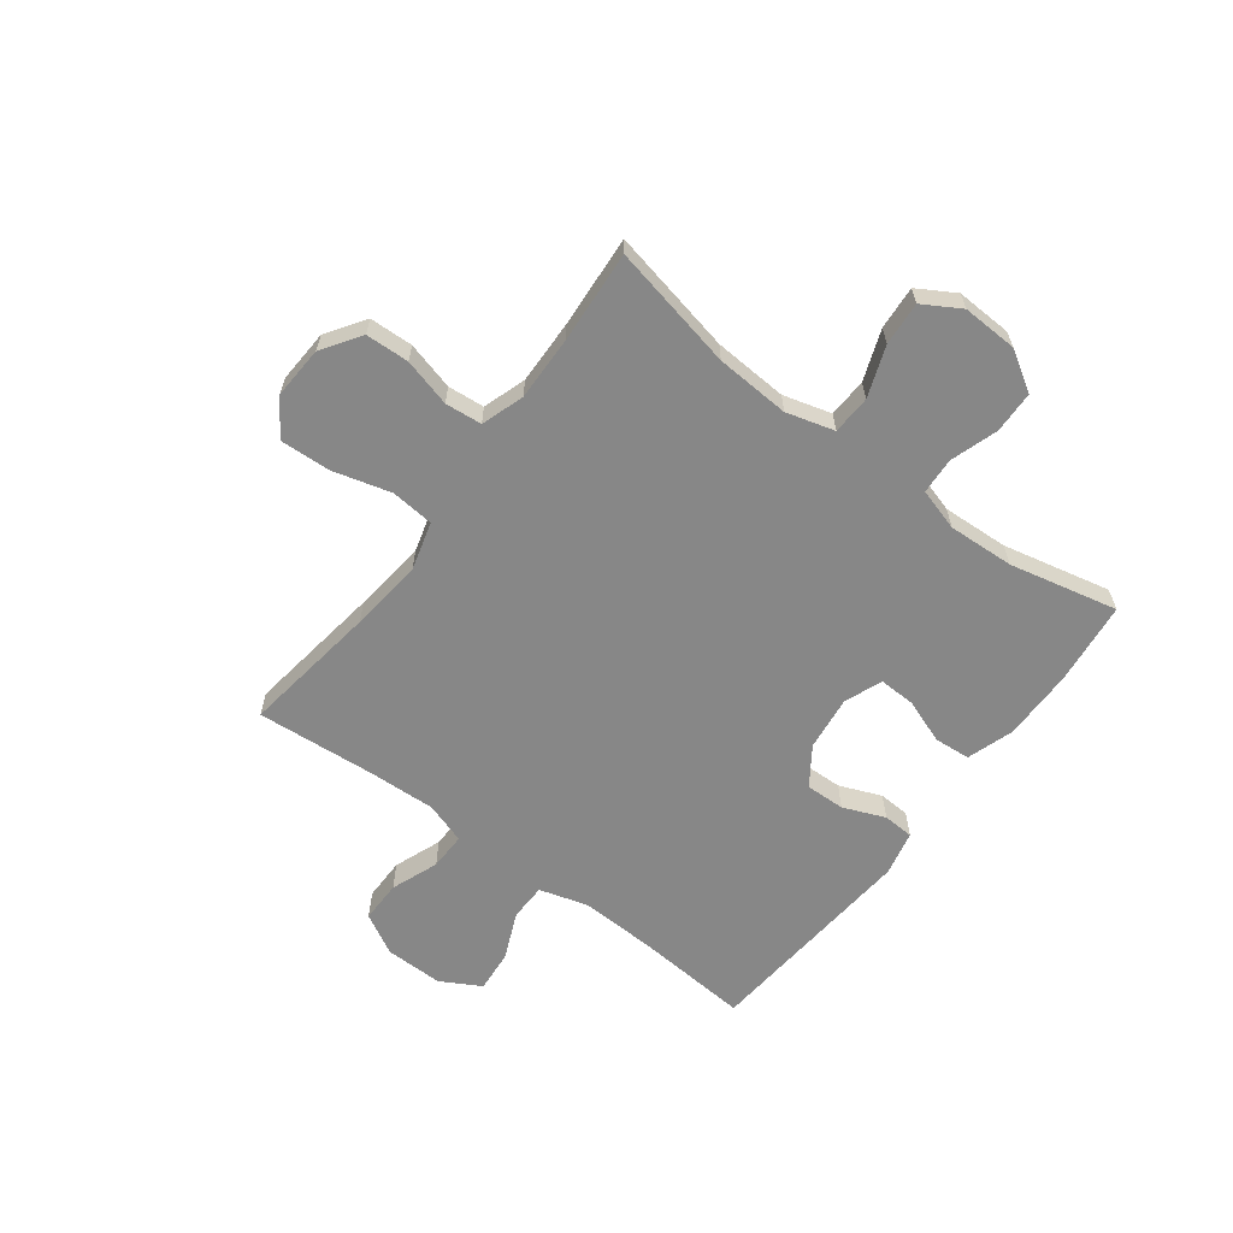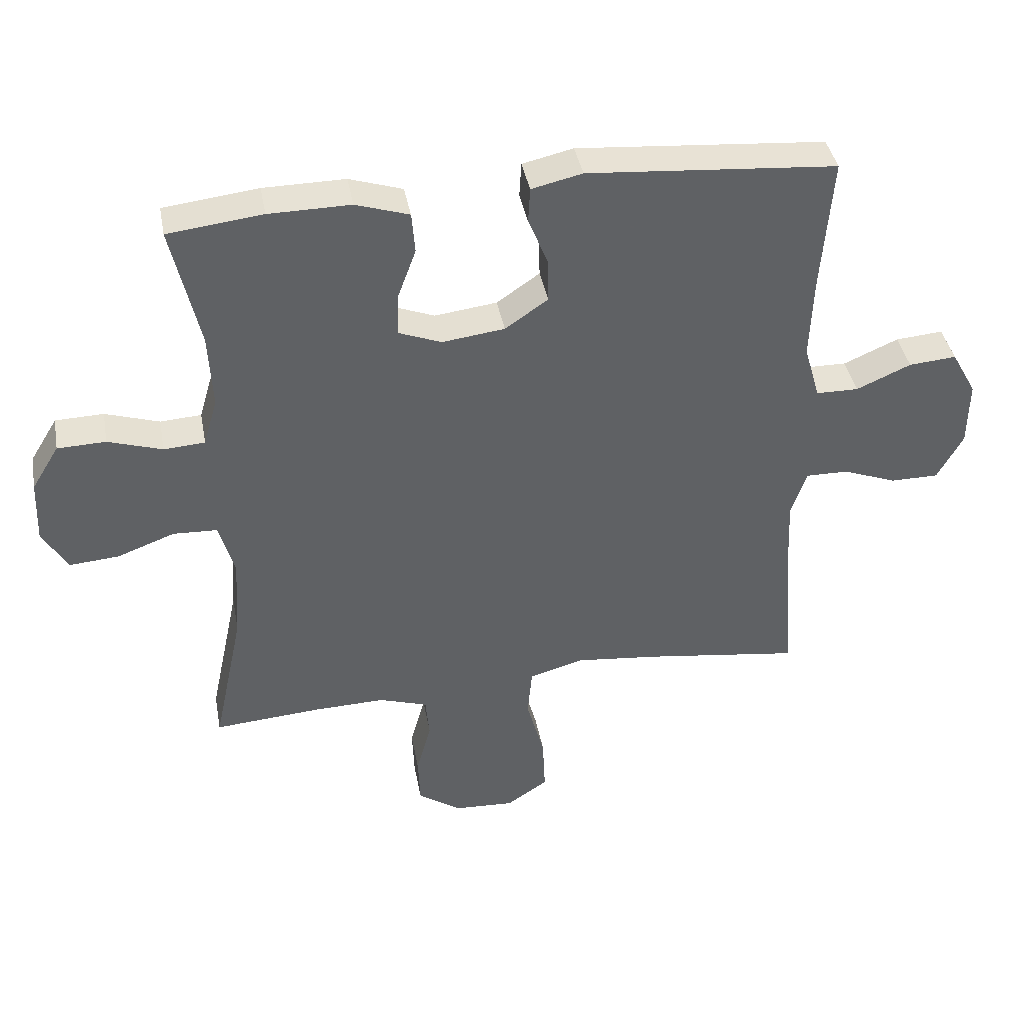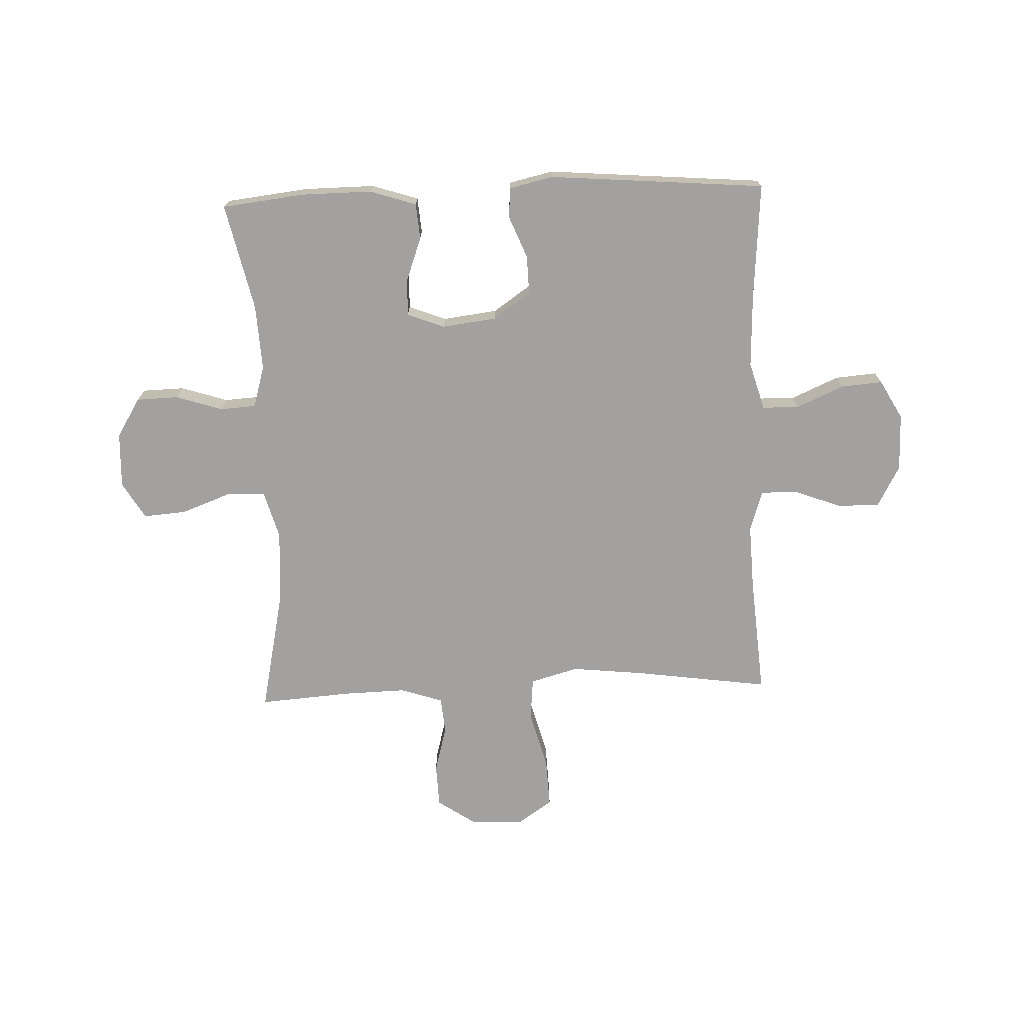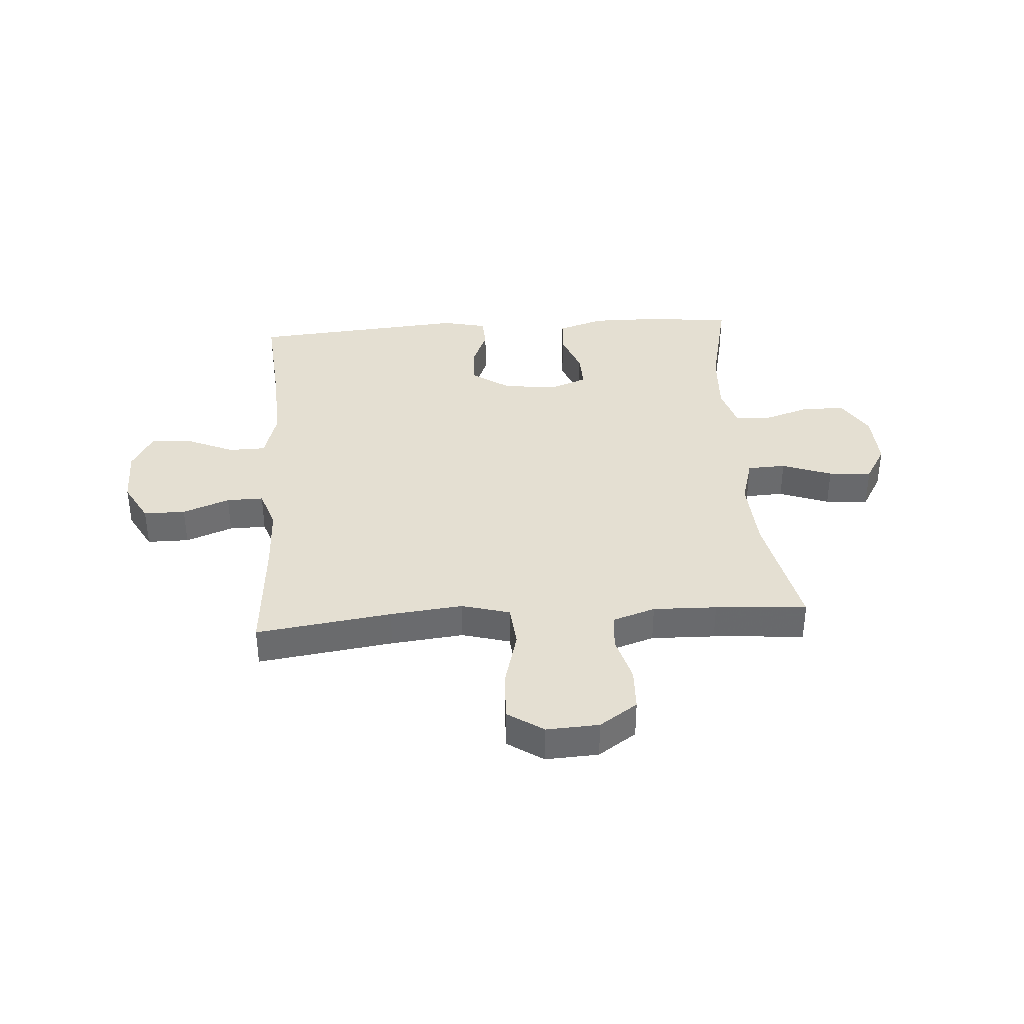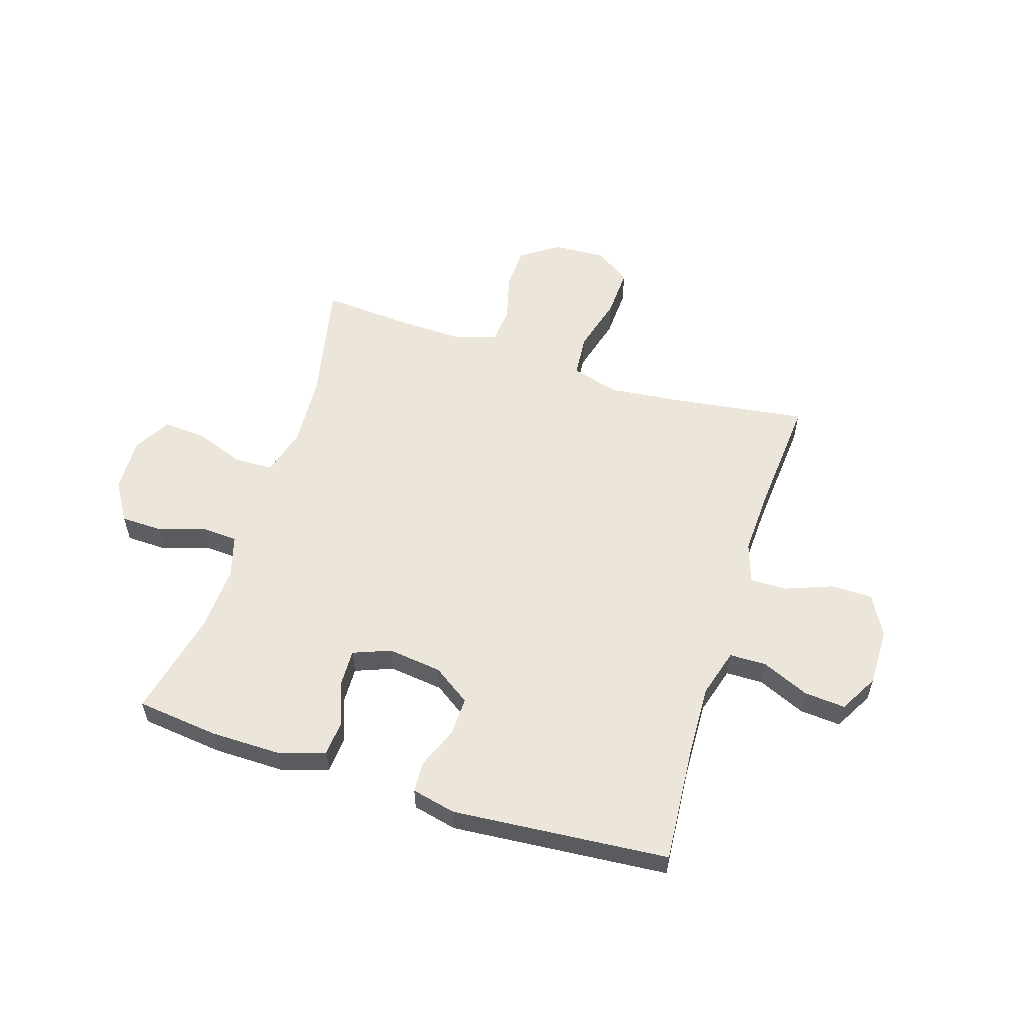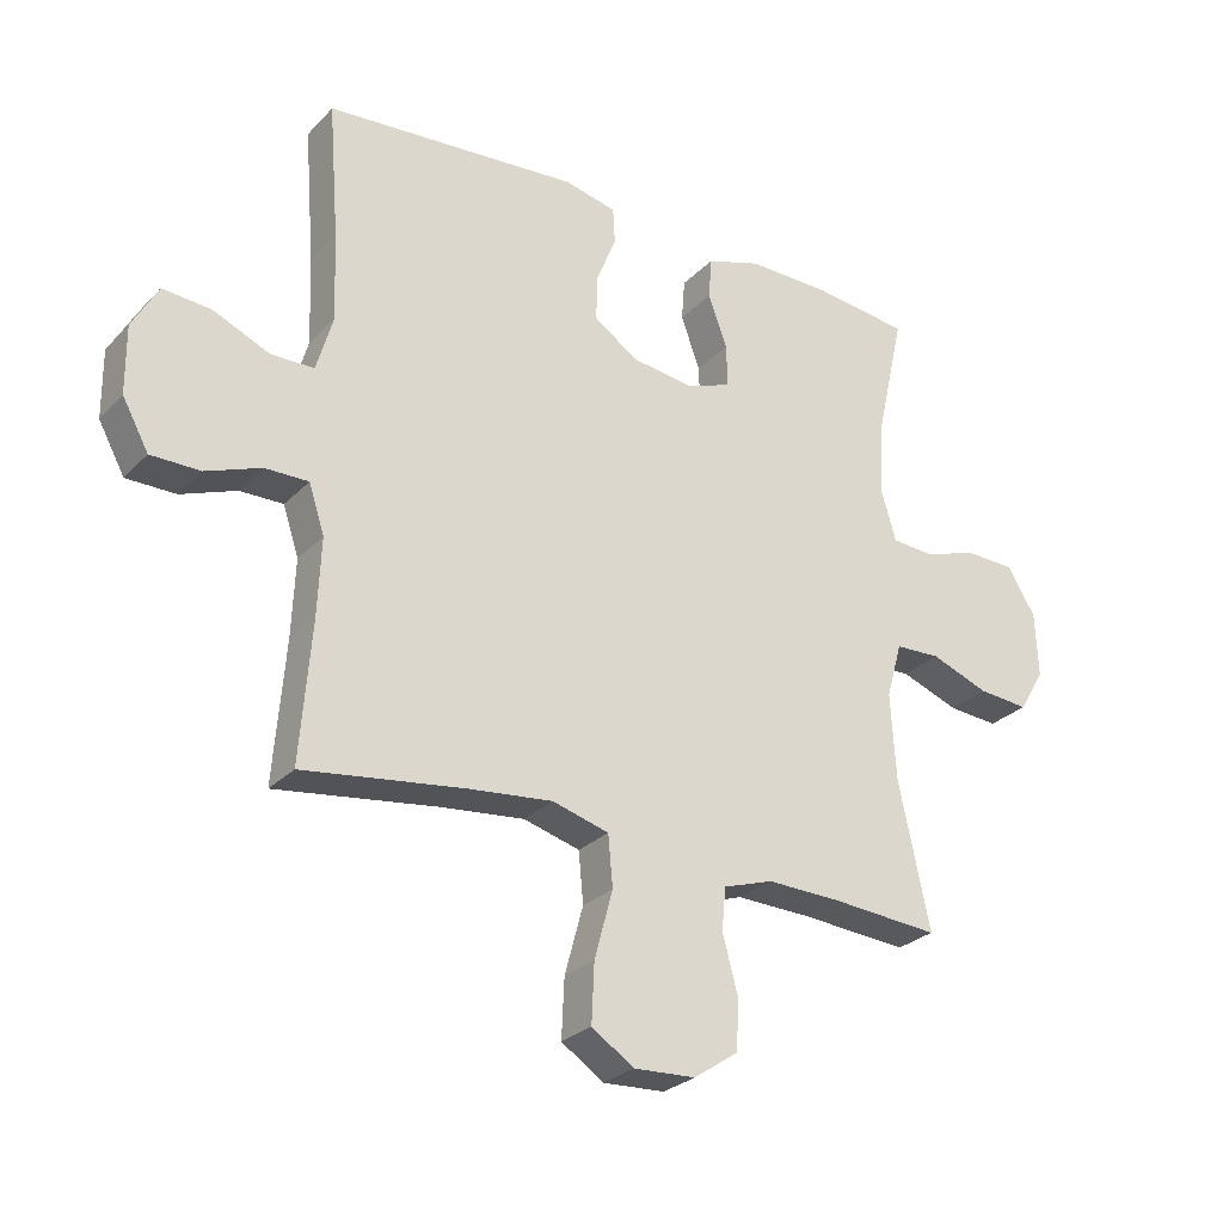
<metadata>
{"format":"obj","ext":"obj","renderer":"f3d","projection":"perspective","resolution":1024,"background":"white","views":[{"elev":-62.3,"azim":-127.0,"up":"+Y"},{"elev":40.3,"azim":-10.5,"up":"+Z"},{"elev":-72.2,"azim":2.2,"up":"+Y"},{"elev":37.1,"azim":176.0,"up":"+Y"},{"elev":56.7,"azim":17.6,"up":"+Y"},{"elev":-27.4,"azim":146.3,"up":"+Z"}]}
</metadata>
<code>
v 0.5 0.07 0.5
v 0.484 0.07 0.294
v 0.479 0.07 0.161
v 0.504 0.07 0.075
v 0.57 0.07 0.074
v 0.655 0.07 0.111
v 0.729 0.07 0.117
v 0.768 0.07 0.047
v 0.767 0.07 -0.056
v 0.727 0.07 -0.129
v 0.652 0.07 -0.129
v 0.568 0.07 -0.097
v 0.502 0.07 -0.096
v 0.478 0.07 -0.169
v 0.483 0.07 -0.286
v 0.5 0.07 -0.5
v 0.257 0.07 -0.466
v 0.127 0.07 -0.452
v 0.041 0.07 -0.476
v 0.034 0.07 -0.553
v 0.062 0.07 -0.656
v 0.066 0.07 -0.745
v 0.002 0.07 -0.788
v -0.092 0.07 -0.783
v -0.16 0.07 -0.737
v -0.163 0.07 -0.66
v -0.14 0.07 -0.575
v -0.146 0.07 -0.51
v -0.222 0.07 -0.485
v -0.336 0.07 -0.488
v -0.5 0.07 -0.5
v -0.453 0.07 -0.278
v -0.445 0.07 -0.147
v -0.469 0.07 -0.062
v -0.538 0.07 -0.059
v -0.627 0.07 -0.092
v -0.704 0.07 -0.098
v -0.743 0.07 -0.032
v -0.739 0.07 0.067
v -0.696 0.07 0.137
v -0.621 0.07 0.139
v -0.537 0.07 0.112
v -0.473 0.07 0.116
v -0.451 0.07 0.191
v -0.457 0.07 0.308
v -0.5 0.07 0.5
v -0.353 0.07 0.517
v -0.226 0.07 0.518
v -0.143 0.07 0.491
v -0.138 0.07 0.427
v -0.167 0.07 0.348
v -0.169 0.07 0.283
v -0.102 0.07 0.257
v -0.005 0.07 0.269
v 0.062 0.07 0.315
v 0.06 0.07 0.385
v 0.03 0.07 0.459
v 0.033 0.07 0.514
v 0.112 0.07 0.532
v 0.5 0 0.5
v 0.484 0 0.294
v 0.479 0 0.161
v 0.504 0 0.075
v 0.57 0 0.074
v 0.655 0 0.111
v 0.729 0 0.117
v 0.768 0 0.047
v 0.767 0 -0.056
v 0.727 0 -0.129
v 0.652 0 -0.129
v 0.568 0 -0.097
v 0.502 0 -0.096
v 0.478 0 -0.169
v 0.483 0 -0.286
v 0.5 0 -0.5
v 0.257 0 -0.466
v 0.127 0 -0.452
v 0.041 0 -0.476
v 0.034 0 -0.553
v 0.062 0 -0.656
v 0.066 0 -0.745
v 0.002 0 -0.788
v -0.092 0 -0.783
v -0.16 0 -0.737
v -0.163 0 -0.66
v -0.14 0 -0.575
v -0.146 0 -0.51
v -0.222 0 -0.485
v -0.336 0 -0.488
v -0.5 0 -0.5
v -0.453 0 -0.278
v -0.445 0 -0.147
v -0.469 0 -0.062
v -0.538 0 -0.059
v -0.627 0 -0.092
v -0.704 0 -0.098
v -0.743 0 -0.032
v -0.739 0 0.067
v -0.696 0 0.137
v -0.621 0 0.139
v -0.537 0 0.112
v -0.473 0 0.116
v -0.451 0 0.191
v -0.457 0 0.308
v -0.5 0 0.5
v -0.353 0 0.517
v -0.226 0 0.518
v -0.143 0 0.491
v -0.138 0 0.427
v -0.167 0 0.348
v -0.169 0 0.283
v -0.102 0 0.257
v -0.005 0 0.269
v 0.062 0 0.315
v 0.06 0 0.385
v 0.03 0 0.459
v 0.033 0 0.514
v 0.112 0 0.532
f 59 1 2
f 58 59 2
f 57 58 2
f 56 57 2
f 55 56 2 3
f 54 55 3 4
f 53 54 4
f 49 50 51
f 48 49 51
f 47 48 51
f 46 47 51
f 45 46 51
f 44 45 51 52
f 43 44 52 53
f 40 41 42
f 39 40 42
f 38 39 42
f 37 38 42
f 36 37 42
f 35 36 42
f 34 35 42 43
f 43 53 4
f 34 43 4
f 33 34 4
f 30 31 32
f 33 4 5
f 32 33 5
f 30 32 5
f 29 30 5
f 25 26 27
f 24 25 27
f 23 24 27
f 22 23 27
f 21 22 27
f 20 21 27
f 19 20 27 28
f 29 5 6
f 28 29 6
f 19 28 6
f 18 19 6
f 15 16 17
f 14 15 17 18
f 10 11 12
f 9 10 12
f 8 9 12
f 7 8 12
f 6 7 12
f 6 12 13
f 18 6 13
f 13 14 18
f 61 60 118
f 61 118 117
f 61 117 116
f 61 116 115
f 62 61 115 114
f 63 62 114 113
f 63 113 112
f 110 109 108
f 110 108 107
f 110 107 106
f 110 106 105
f 110 105 104
f 111 110 104 103
f 112 111 103 102
f 101 100 99
f 101 99 98
f 101 98 97
f 101 97 96
f 101 96 95
f 101 95 94
f 102 101 94 93
f 63 112 102
f 63 102 93
f 63 93 92
f 91 90 89
f 64 63 92
f 64 92 91
f 64 91 89
f 64 89 88
f 86 85 84
f 86 84 83
f 86 83 82
f 86 82 81
f 86 81 80
f 86 80 79
f 87 86 79 78
f 65 64 88
f 65 88 87
f 65 87 78
f 65 78 77
f 76 75 74
f 77 76 74 73
f 71 70 69
f 71 69 68
f 71 68 67
f 71 67 66
f 71 66 65
f 72 71 65
f 72 65 77
f 77 73 72
f 1 60 61 2
f 2 61 62 3
f 3 62 63 4
f 4 63 64 5
f 5 64 65 6
f 6 65 66 7
f 7 66 67 8
f 8 67 68 9
f 9 68 69 10
f 10 69 70 11
f 11 70 71 12
f 12 71 72 13
f 13 72 73 14
f 14 73 74 15
f 15 74 75 16
f 16 75 76 17
f 17 76 77 18
f 18 77 78 19
f 19 78 79 20
f 20 79 80 21
f 21 80 81 22
f 22 81 82 23
f 23 82 83 24
f 24 83 84 25
f 25 84 85 26
f 26 85 86 27
f 27 86 87 28
f 28 87 88 29
f 29 88 89 30
f 30 89 90 31
f 31 90 91 32
f 32 91 92 33
f 33 92 93 34
f 34 93 94 35
f 35 94 95 36
f 36 95 96 37
f 37 96 97 38
f 38 97 98 39
f 39 98 99 40
f 40 99 100 41
f 41 100 101 42
f 42 101 102 43
f 43 102 103 44
f 44 103 104 45
f 45 104 105 46
f 46 105 106 47
f 47 106 107 48
f 48 107 108 49
f 49 108 109 50
f 50 109 110 51
f 51 110 111 52
f 52 111 112 53
f 53 112 113 54
f 54 113 114 55
f 55 114 115 56
f 56 115 116 57
f 57 116 117 58
f 58 117 118 59
f 59 118 60 1

</code>
